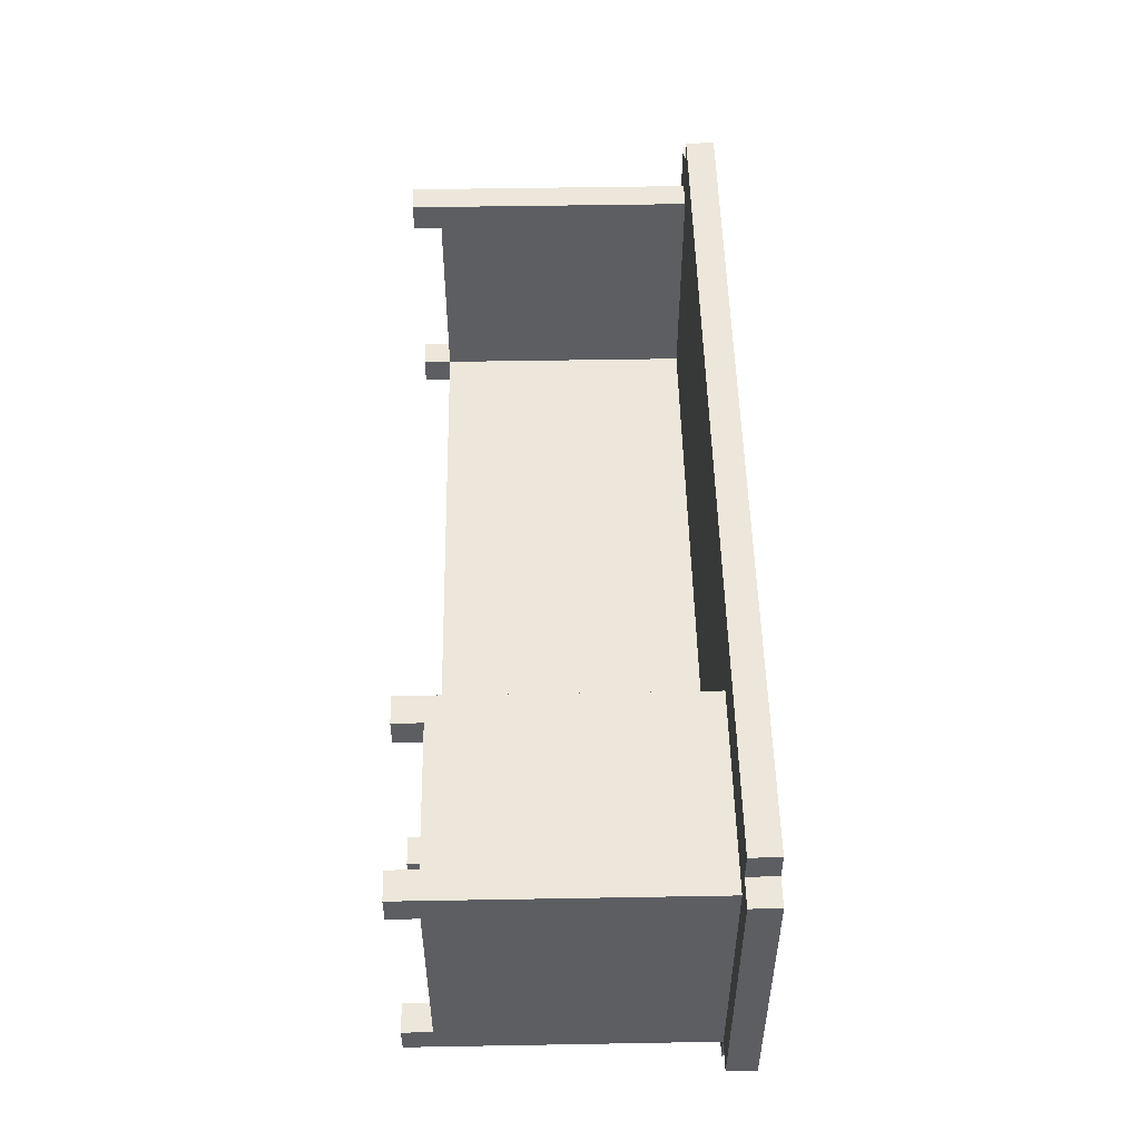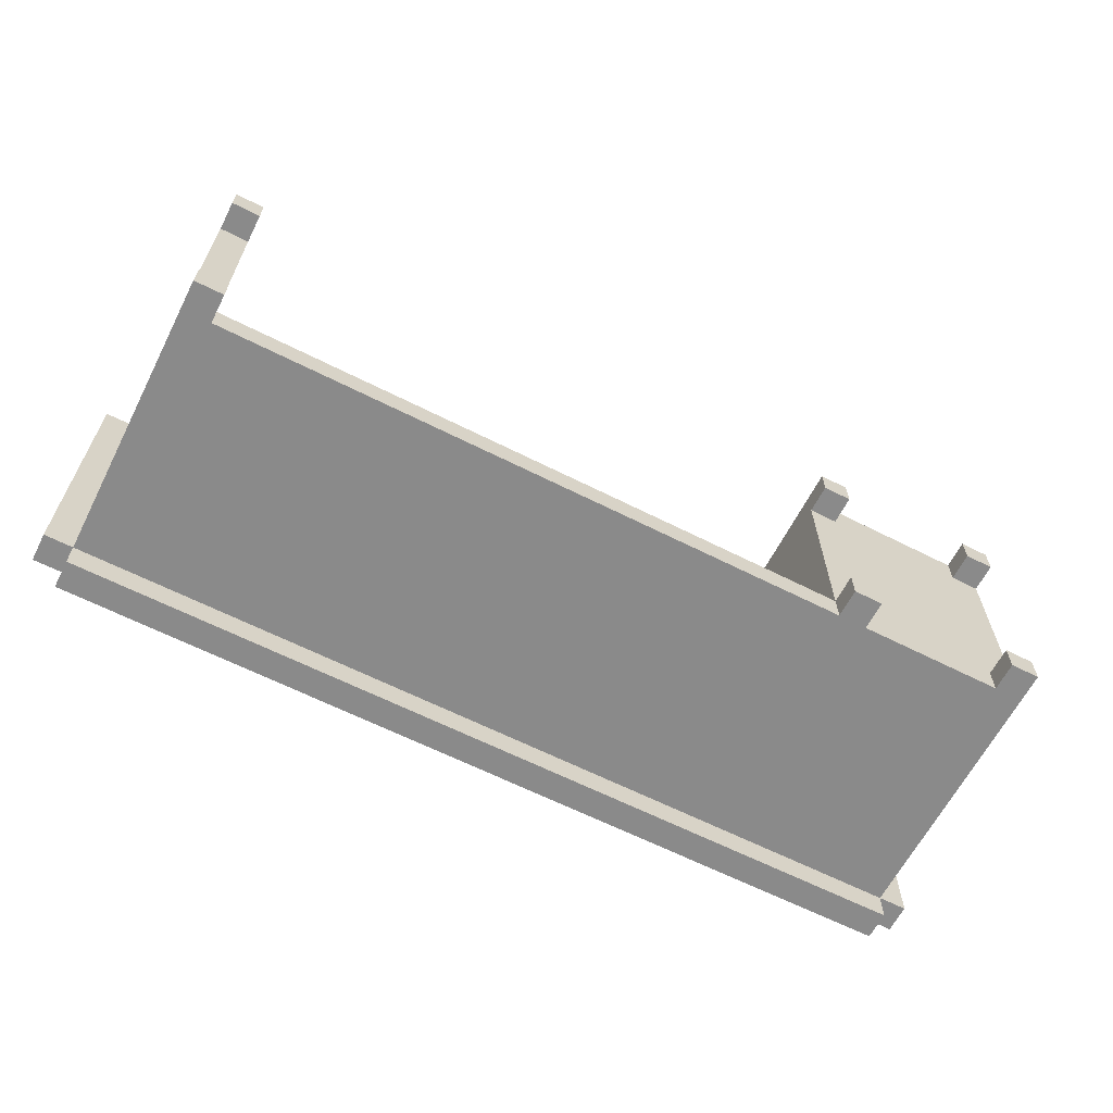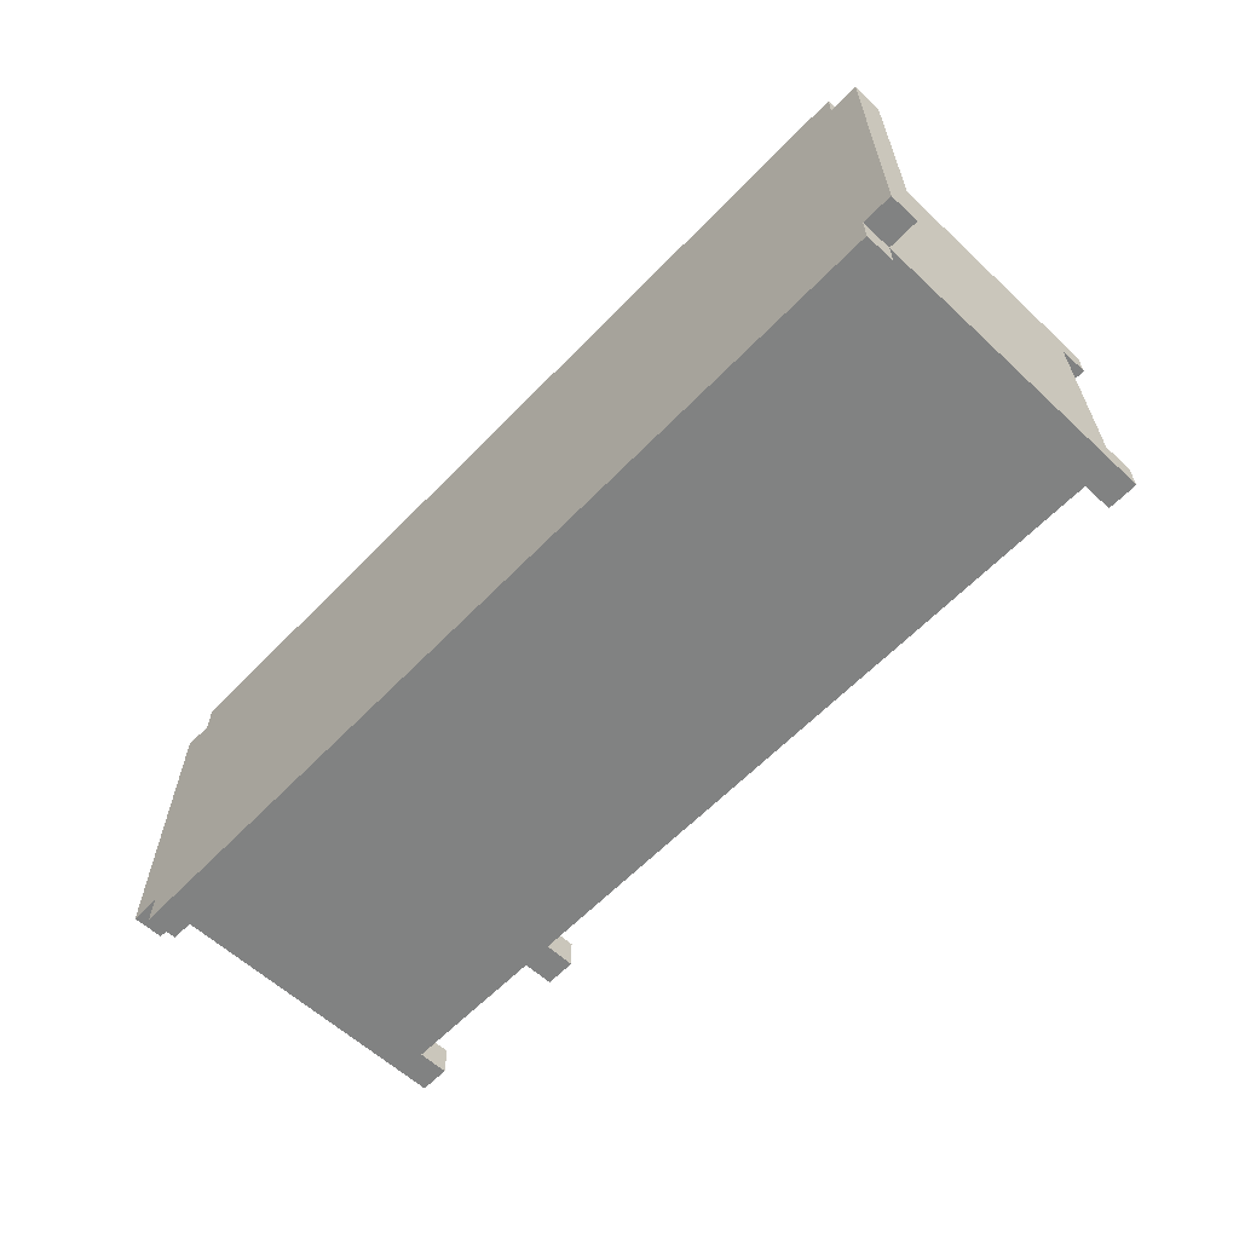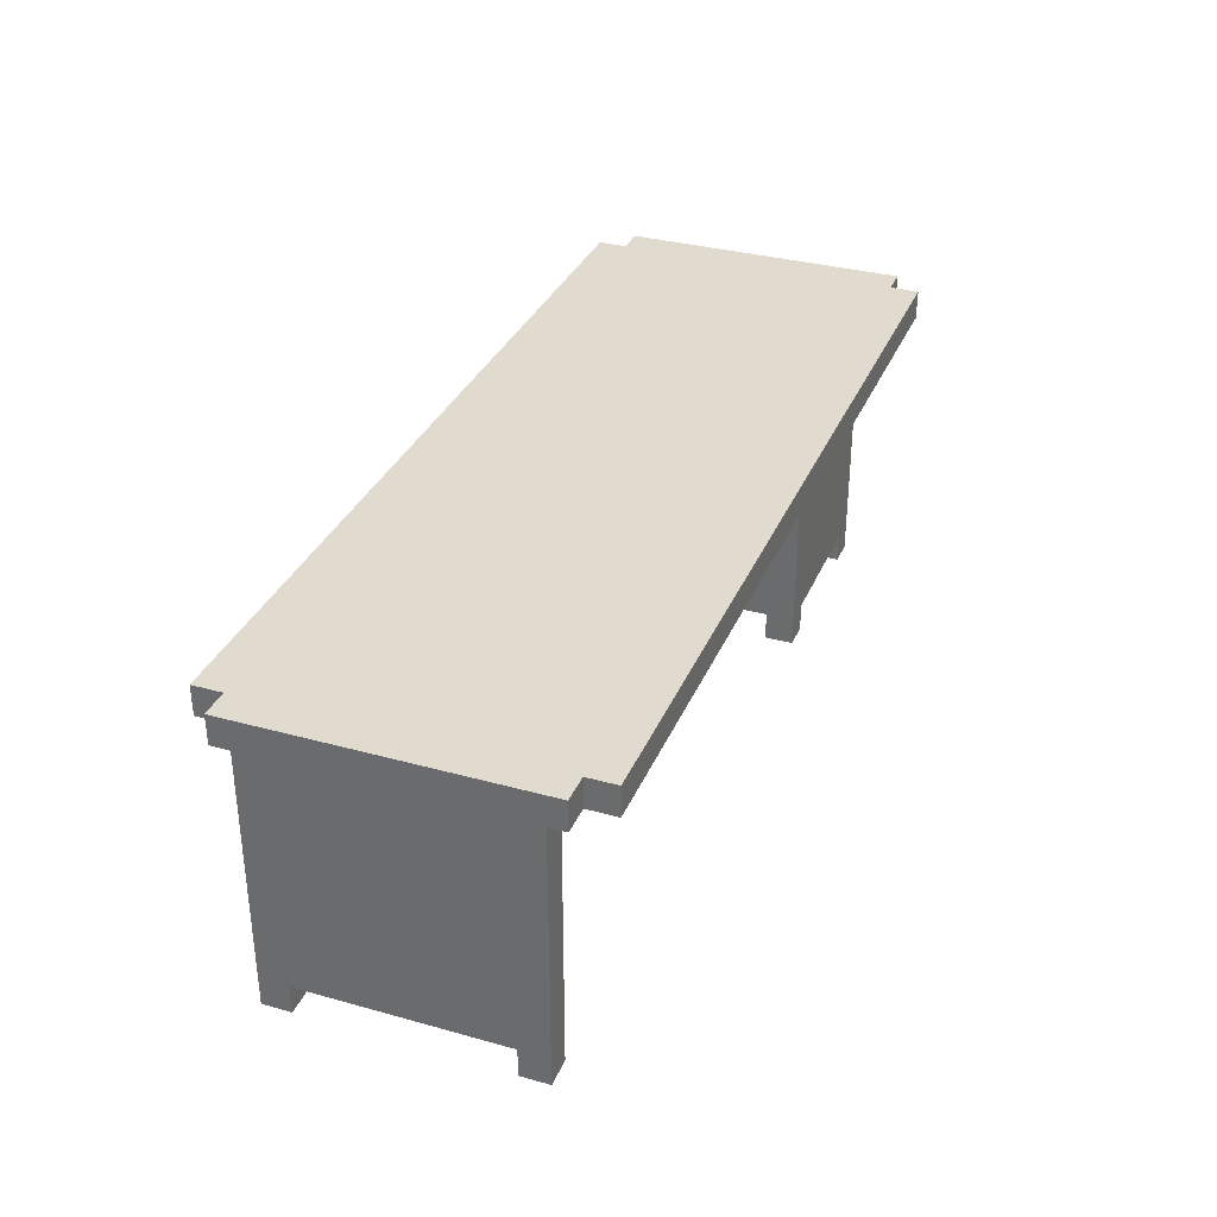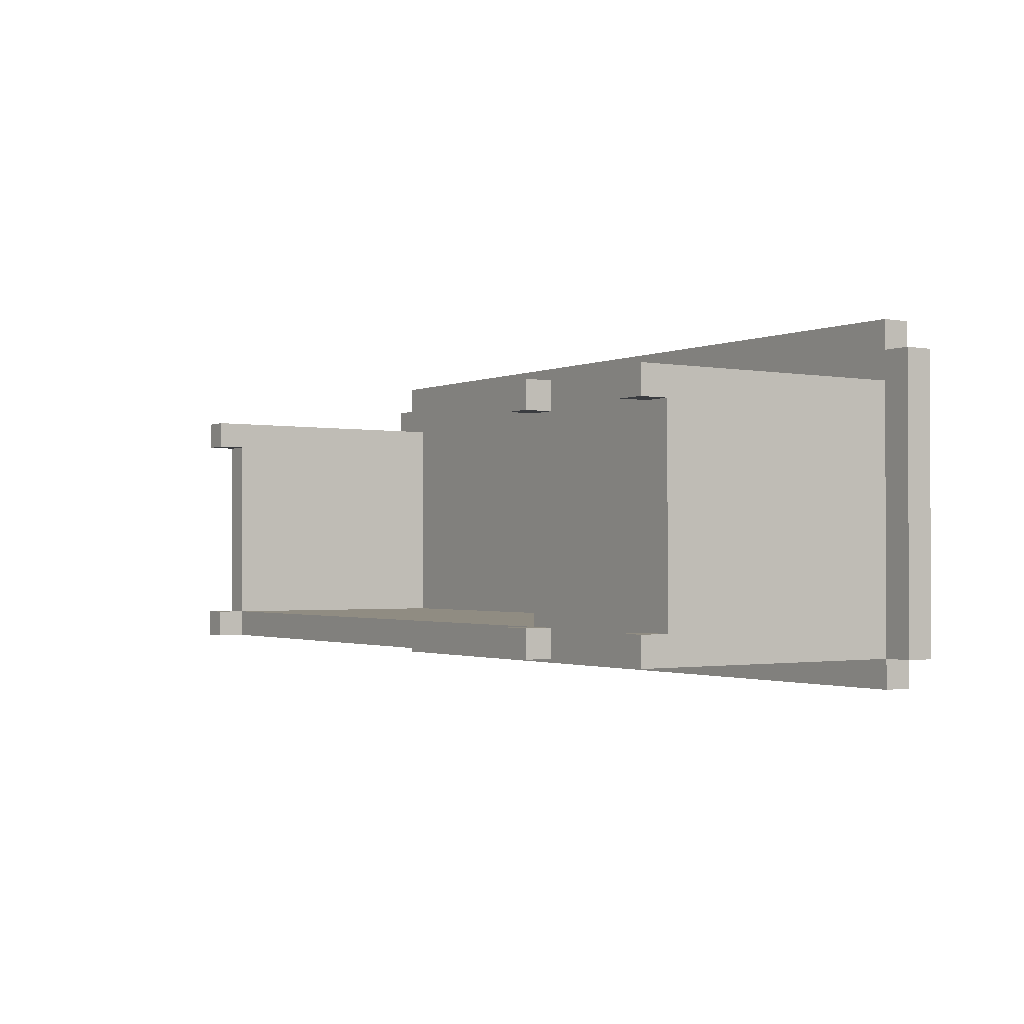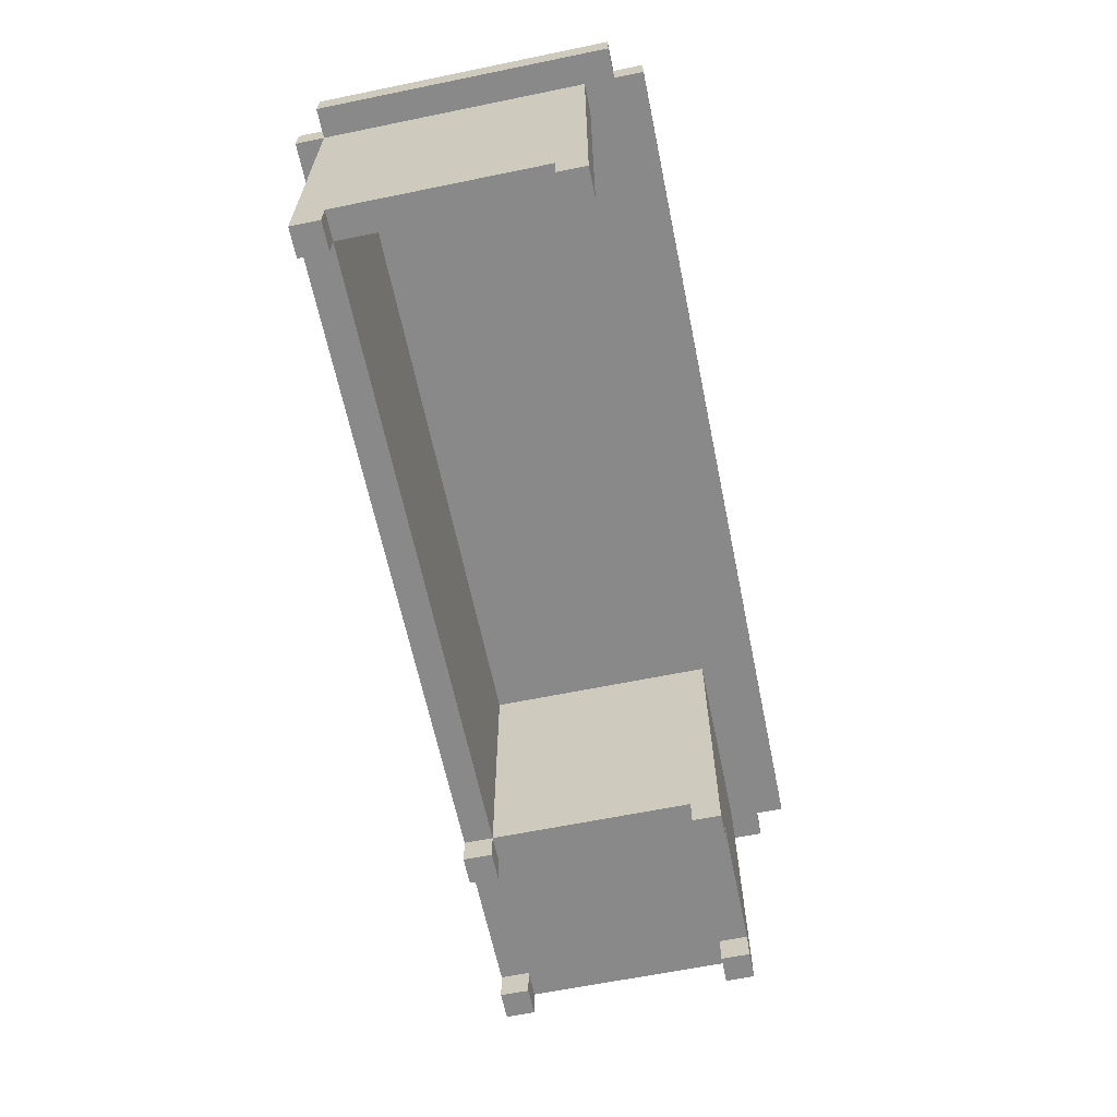
<metadata>
{"format":"obj","ext":"obj","renderer":"f3d","projection":"perspective","resolution":1024,"background":"white","views":[{"elev":50.9,"azim":88.9,"up":"+Z"},{"elev":-63.4,"azim":-27.1,"up":"+Z"},{"elev":-60.6,"azim":-133.5,"up":"+Z"},{"elev":33.5,"azim":-69.3,"up":"+Y"},{"elev":-1.5,"azim":56.2,"up":"+Z"},{"elev":-63.3,"azim":-78.3,"up":"+Y"}]}
</metadata>
<code>
o
v -1.6 1 0.5
v -1.6 1 -0.5
v -1.6 1.1 0.5
v -1.6 1.1 -0.5
v -1.5 0 0.4
v -1.5 0 0.3
v -1.5 0 -0.4
v -1.5 0 -0.5
v -1.5 0.1 0.4
v -1.5 0.1 0.3
v -1.5 0.1 -0.4
v -1.5 0.1 -0.5
v -1.5 1 0.6
v -1.5 1 0.5
v -1.5 1 0.4
v -1.5 1 0.3
v -1.5 1 -0.4
v -1.5 1 -0.5
v -1.5 1 -0.6
v -1.5 1.1 0.6
v -1.5 1.1 0.5
v -1.5 1.1 -0.5
v -1.5 1.1 -0.6
v 0.8 0 0.4
v 0.8 0 0.3
v 0.8 0 -0.4
v 0.8 0 -0.5
v 0.8 0.1 0.4
v 0.8 0.1 0.3
v 0.8 0.1 -0.4
v 0.8 0.1 -0.5
v 0.8 0.2 0.3
v 0.8 0.2 -0.4
v 0.8 1 0.4
v 0.8 1 0.3
v 0.8 1 -0.4
v 1.4 0 0.4
v 1.4 0 0.3
v 1.4 0 -0.4
v 1.4 0 -0.5
v 1.4 0.1 0.4
v 1.4 0.1 0.3
v 1.4 0.1 -0.4
v 1.4 0.1 -0.5
v -1.4 0 0.4
v -1.4 0 0.3
v -1.4 0 -0.4
v -1.4 0 -0.5
v -1.4 0.1 0.4
v -1.4 0.1 0.3
v -1.4 0.1 -0.4
v -1.4 0.1 -0.5
v -1.4 1 0.4
v -1.4 1 0.3
v -1.4 1 -0.4
v 0.9 0 0.4
v 0.9 0 0.3
v 0.9 0 -0.4
v 0.9 0 -0.5
v 0.9 0.1 0.4
v 0.9 0.1 0.3
v 0.9 0.1 -0.4
v 0.9 0.1 -0.5
v 1.5 0 0.4
v 1.5 0 0.3
v 1.5 0 -0.4
v 1.5 0 -0.5
v 1.5 0.1 0.4
v 1.5 0.1 0.3
v 1.5 0.1 -0.4
v 1.5 0.1 -0.5
v 1.5 0.2 0.3
v 1.5 0.2 -0.4
v 1.5 1 0.6
v 1.5 1 0.5
v 1.5 1 0.4
v 1.5 1 0.3
v 1.5 1 -0.4
v 1.5 1 -0.5
v 1.5 1 -0.6
v 1.5 1.1 0.6
v 1.5 1.1 0.5
v 1.5 1.1 -0.5
v 1.5 1.1 -0.6
v 1.6 1 0.5
v 1.6 1 -0.5
v 1.6 1.1 0.5
v 1.6 1.1 -0.5
v -1.5 1 0.6
v -1.5 1.1 0.6
v 1.5 1 0.6
v 1.5 1.1 0.6
v -1.6 1 0.5
v -1.6 1.1 0.5
v -1.5 1 0.5
v -1.5 1.1 0.5
v 1.5 1 0.5
v 1.5 1.1 0.5
v 1.6 1 0.5
v 1.6 1.1 0.5
v -1.5 0 0.4
v -1.5 0.1 0.4
v -1.5 1 0.4
v -1.4 0 0.4
v -1.4 0.1 0.4
v -1.4 1 0.4
v 0.8 0 0.4
v 0.8 0.1 0.4
v 0.8 1 0.4
v 0.9 0 0.4
v 0.9 0.1 0.4
v 0.9 0.2 0.4
v 0.9 0.6 0.4
v 0.9 0.7 0.4
v 0.9 1 0.4
v 1 0.3 0.4
v 1 0.4 0.4
v 1 0.8 0.4
v 1 0.9 0.4
v 1.3 0.3 0.4
v 1.3 0.4 0.4
v 1.3 0.8 0.4
v 1.3 0.9 0.4
v 1.4 0 0.4
v 1.4 0.1 0.4
v 1.4 0.2 0.4
v 1.4 0.6 0.4
v 1.4 0.7 0.4
v 1.4 1 0.4
v 1.5 0 0.4
v 1.5 0.1 0.4
v 1.5 1 0.4
v -1.5 0 -0.4
v -1.5 0.1 -0.4
v -1.4 0 -0.4
v -1.4 0.1 -0.4
v -1.4 1 -0.4
v 0.8 0 -0.4
v 0.8 0.1 -0.4
v 0.8 0.2 -0.4
v 0.8 1 -0.4
v 0.9 0 -0.4
v 0.9 0.1 -0.4
v 1.4 0 -0.4
v 1.4 0.1 -0.4
v 1.5 0 -0.4
v 1.5 0.1 -0.4
v -1.5 0 0.3
v -1.5 0.1 0.3
v -1.4 0 0.3
v -1.4 0.1 0.3
v 0.8 0 0.3
v 0.8 0.1 0.3
v 0.9 0 0.3
v 0.9 0.1 0.3
v 1.4 0 0.3
v 1.4 0.1 0.3
v 1.5 0 0.3
v 1.5 0.1 0.3
v -1.6 1 -0.5
v -1.6 1.1 -0.5
v -1.5 0 -0.5
v -1.5 0.1 -0.5
v -1.5 1 -0.5
v -1.5 1.1 -0.5
v -1.4 0 -0.5
v -1.4 0.1 -0.5
v -1.4 1 -0.5
v 0.8 0 -0.5
v 0.8 0.1 -0.5
v 0.8 1 -0.5
v 0.9 0 -0.5
v 0.9 0.1 -0.5
v 0.9 0.2 -0.5
v 0.9 1 -0.5
v 1.4 0 -0.5
v 1.4 0.1 -0.5
v 1.4 0.2 -0.5
v 1.4 1 -0.5
v 1.5 0 -0.5
v 1.5 0.1 -0.5
v 1.5 1 -0.5
v 1.5 1.1 -0.5
v 1.6 1 -0.5
v 1.6 1.1 -0.5
v -1.5 1 -0.6
v -1.5 1.1 -0.6
v 1.5 1 -0.6
v 1.5 1.1 -0.6
v -1.5 0 0.4
v -1.4 0 0.4
v 0.8 0 0.4
v 0.9 0 0.4
v 1.4 0 0.4
v 1.5 0 0.4
v -1.5 0 0.3
v -1.4 0 0.3
v 0.8 0 0.3
v 0.9 0 0.3
v 1.4 0 0.3
v 1.5 0 0.3
v -1.5 0 -0.4
v -1.4 0 -0.4
v 0.8 0 -0.4
v 0.9 0 -0.4
v 1.4 0 -0.4
v 1.5 0 -0.4
v -1.5 0 -0.5
v -1.4 0 -0.5
v 0.8 0 -0.5
v 0.9 0 -0.5
v 1.4 0 -0.5
v 1.5 0 -0.5
v 0.9 0.1 0.4
v 1.4 0.1 0.4
v -1.5 0.1 0.3
v -1.4 0.1 0.3
v 0.8 0.1 0.3
v 0.9 0.1 0.3
v 1.4 0.1 0.3
v 1.5 0.1 0.3
v -1.5 0.1 -0.4
v -1.4 0.1 -0.4
v 0.8 0.1 -0.4
v 0.9 0.1 -0.4
v 1.4 0.1 -0.4
v 1.5 0.1 -0.4
v -1.4 0.1 -0.5
v 0.8 0.1 -0.5
v 0.9 0.1 -0.5
v 1.4 0.1 -0.5
v -1.5 1 0.6
v 1.5 1 0.6
v -1.6 1 0.5
v -1.5 1 0.5
v 1.5 1 0.5
v 1.6 1 0.5
v -1.5 1 0.4
v -1.4 1 0.4
v 0.8 1 0.4
v 0.9 1 0.4
v 1.4 1 0.4
v 1.5 1 0.4
v -1.5 1 0.3
v -1.4 1 0.3
v 0.8 1 0.3
v 1.5 1 0.3
v -1.5 1 -0.4
v -1.4 1 -0.4
v 0.8 1 -0.4
v 1.5 1 -0.4
v -1.6 1 -0.5
v -1.5 1 -0.5
v -1.4 1 -0.5
v 0.8 1 -0.5
v 0.9 1 -0.5
v 1.4 1 -0.5
v 1.5 1 -0.5
v 1.6 1 -0.5
v -1.5 1 -0.6
v 1.5 1 -0.6
v -1.5 1.1 0.6
v 1.5 1.1 0.6
v -1.6 1.1 0.5
v -1.5 1.1 0.5
v 1.5 1.1 0.5
v 1.6 1.1 0.5
v -1.6 1.1 -0.5
v -1.5 1.1 -0.5
v 1.5 1.1 -0.5
v 1.6 1.1 -0.5
v -1.5 1.1 -0.6
v 1.5 1.1 -0.6
f 3 2 1
f 4 2 3
f 9 6 5
f 10 6 9
f 11 8 7
f 12 8 11
f 15 10 9
f 16 11 10
f 16 10 15
f 17 12 11
f 17 11 16
f 18 12 17
f 20 14 13
f 21 14 20
f 22 19 18
f 23 19 22
f 28 25 24
f 29 25 28
f 30 27 26
f 31 27 30
f 32 29 28
f 32 30 29
f 33 30 32
f 34 32 28
f 35 33 32
f 35 32 34
f 36 33 35
f 41 38 37
f 42 38 41
f 43 40 39
f 44 40 43
f 45 46 49
f 49 46 50
f 47 48 51
f 51 48 52
f 49 50 53
f 50 51 54
f 53 50 54
f 54 51 55
f 56 57 60
f 60 57 61
f 58 59 62
f 62 59 63
f 64 65 68
f 68 65 69
f 66 67 70
f 70 67 71
f 68 69 72
f 69 70 72
f 70 71 72
f 72 71 73
f 68 72 76
f 72 73 77
f 76 72 77
f 73 71 78
f 77 73 78
f 78 71 79
f 74 75 81
f 81 75 82
f 79 80 83
f 83 80 84
f 85 86 87
f 87 86 88
f 91 90 89
f 92 90 91
f 95 94 93
f 96 94 95
f 99 98 97
f 100 98 99
f 104 102 101
f 105 103 102
f 105 102 104
f 106 103 105
f 110 108 107
f 111 109 108
f 111 108 110
f 112 109 111
f 113 109 112
f 114 109 113
f 115 109 114
f 116 113 112
f 117 113 116
f 118 115 114
f 119 115 118
f 120 116 112
f 120 117 116
f 121 113 117
f 121 117 120
f 122 119 118
f 122 118 114
f 123 115 119
f 123 119 122
f 125 112 111
f 126 120 112
f 126 121 120
f 126 112 125
f 127 114 113
f 127 121 126
f 127 113 121
f 128 122 114
f 128 114 127
f 128 123 122
f 129 115 123
f 129 123 128
f 130 125 124
f 131 128 127
f 131 125 130
f 131 126 125
f 131 129 128
f 131 127 126
f 132 129 131
f 135 134 133
f 136 134 135
f 139 137 136
f 140 137 139
f 141 137 140
f 142 139 138
f 143 139 142
f 146 145 144
f 147 145 146
f 148 149 150
f 150 149 151
f 152 153 154
f 154 153 155
f 156 157 158
f 158 157 159
f 160 161 164
f 164 161 165
f 162 163 166
f 163 164 167
f 166 163 167
f 167 164 168
f 167 168 170
f 170 168 171
f 169 170 172
f 170 171 173
f 172 170 173
f 173 171 174
f 174 171 175
f 173 174 177
f 174 175 178
f 177 174 178
f 178 175 179
f 176 177 180
f 177 178 181
f 180 177 181
f 178 179 181
f 181 179 182
f 182 183 184
f 184 183 185
f 186 187 188
f 188 187 189
f 196 191 190
f 197 191 196
f 198 193 192
f 199 193 198
f 200 195 194
f 201 195 200
f 208 203 202
f 209 203 208
f 210 205 204
f 211 205 210
f 212 207 206
f 213 207 212
f 219 215 214
f 220 215 219
f 222 217 216
f 223 217 222
f 224 221 220
f 224 219 218
f 224 220 219
f 225 221 224
f 226 221 225
f 227 221 226
f 228 224 223
f 229 224 228
f 230 226 225
f 231 226 230
f 235 233 232
f 236 233 235
f 238 235 234
f 238 237 236
f 238 236 235
f 239 237 238
f 240 237 239
f 241 237 240
f 242 237 241
f 243 237 242
f 244 238 234
f 245 240 239
f 246 240 245
f 247 237 243
f 248 244 234
f 249 246 245
f 250 246 249
f 251 237 247
f 252 248 234
f 253 248 252
f 258 237 251
f 259 237 258
f 260 257 256
f 260 258 257
f 260 254 253
f 260 256 255
f 260 255 254
f 261 258 260
f 262 263 265
f 265 263 266
f 264 265 268
f 266 267 268
f 265 266 268
f 268 267 269
f 269 267 270
f 270 267 271
f 269 270 272
f 272 270 273

</code>
